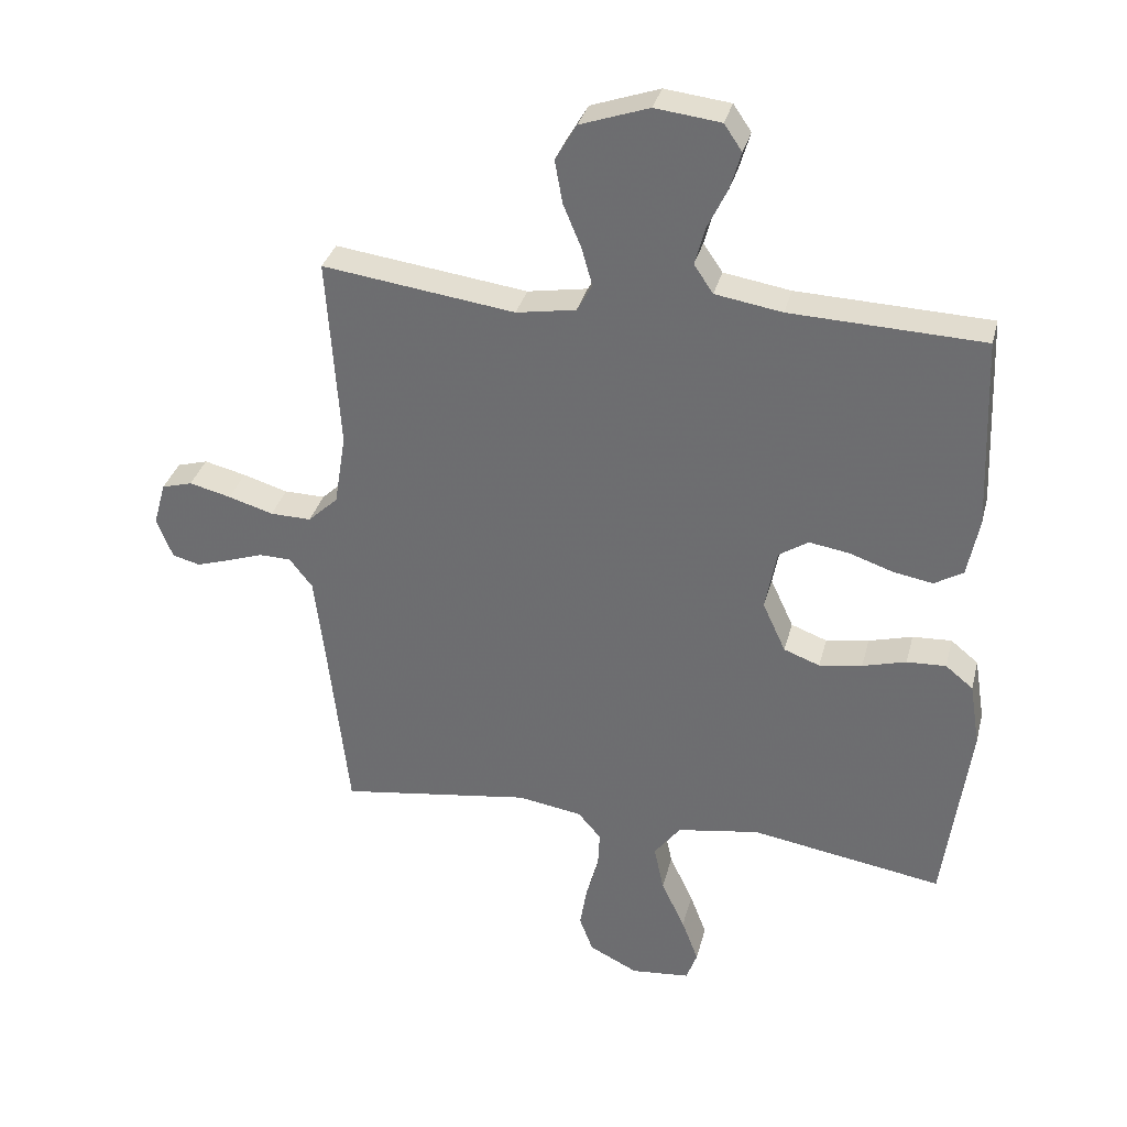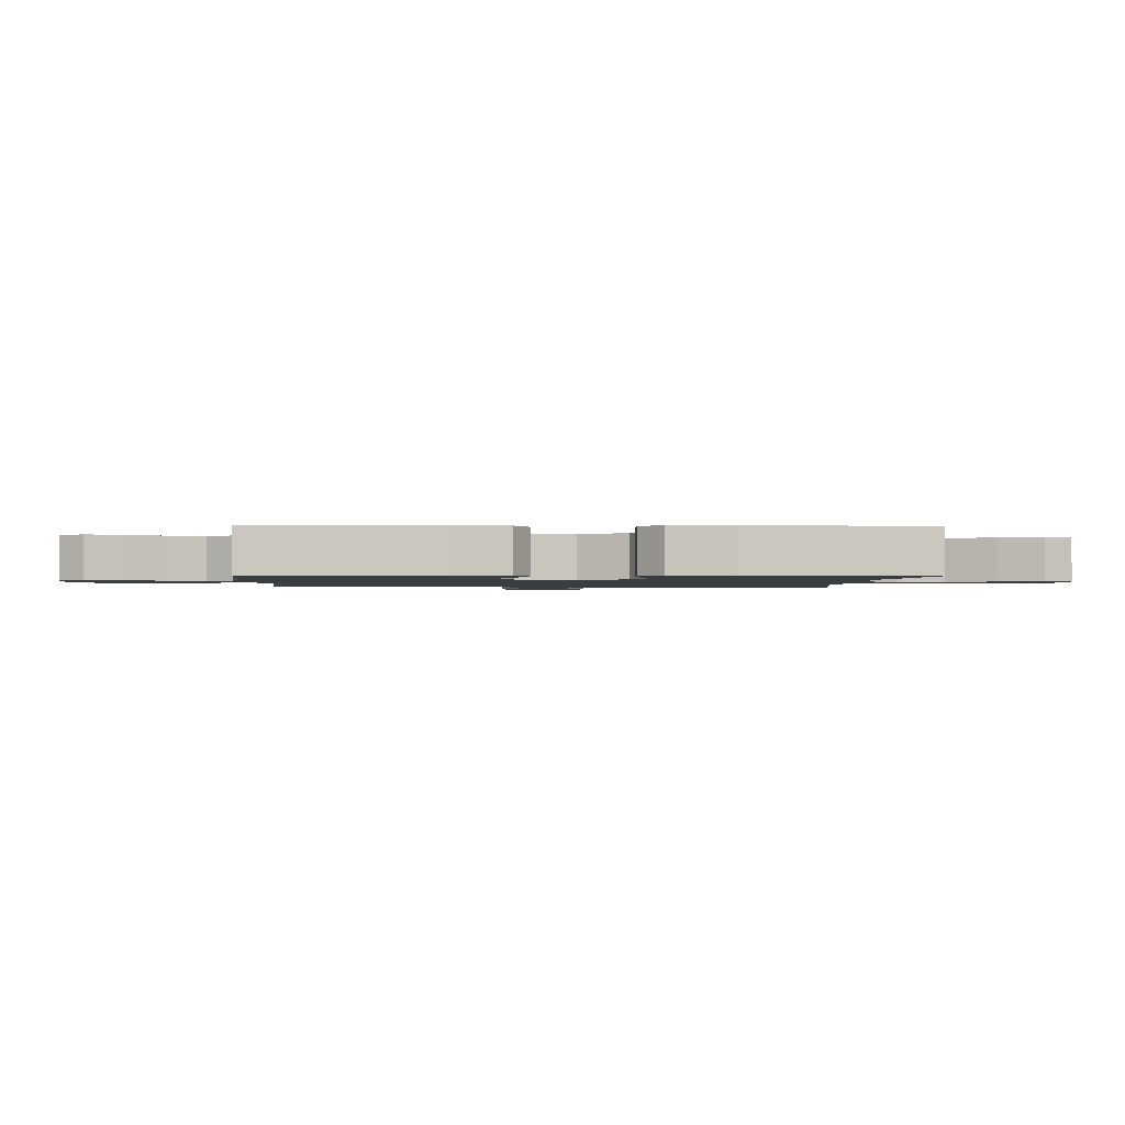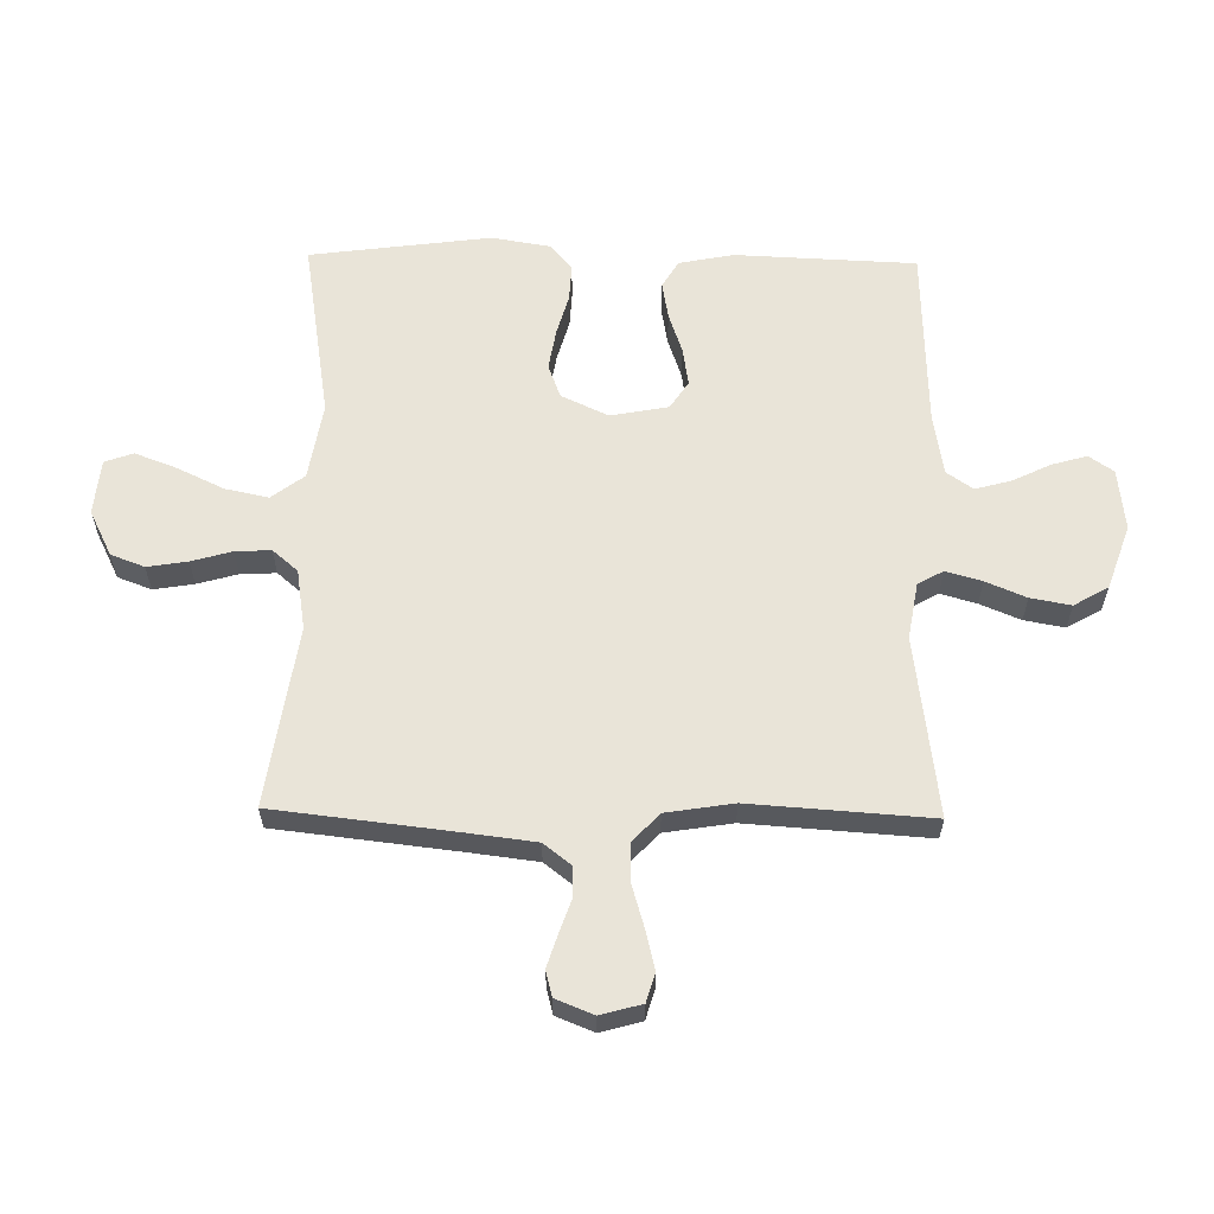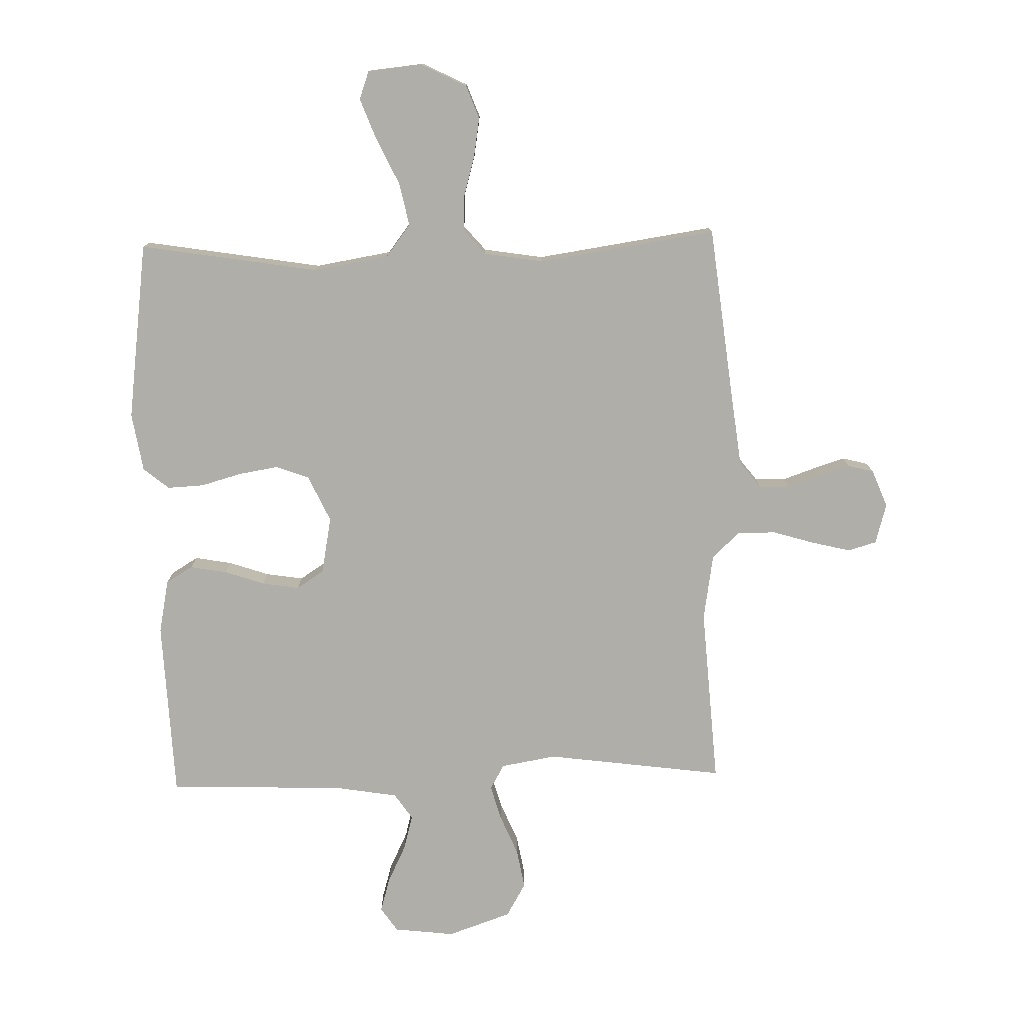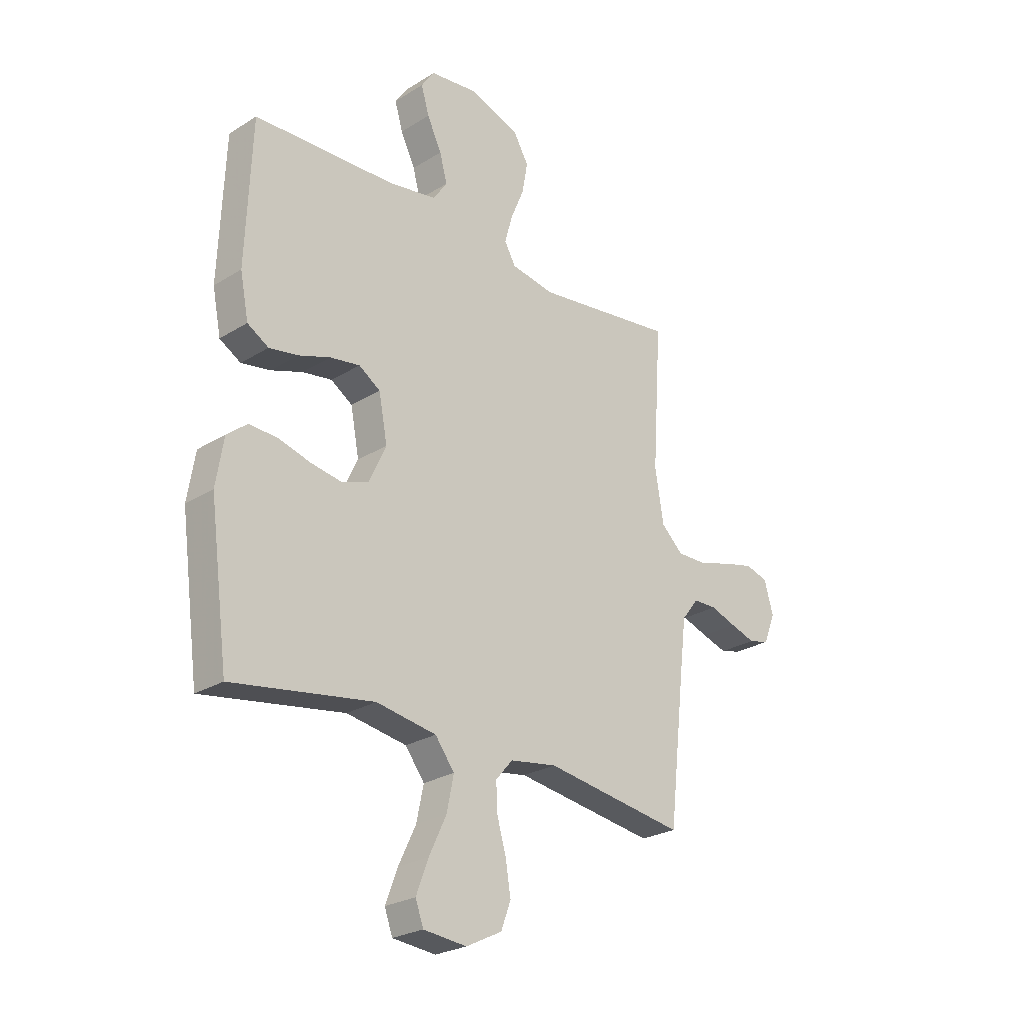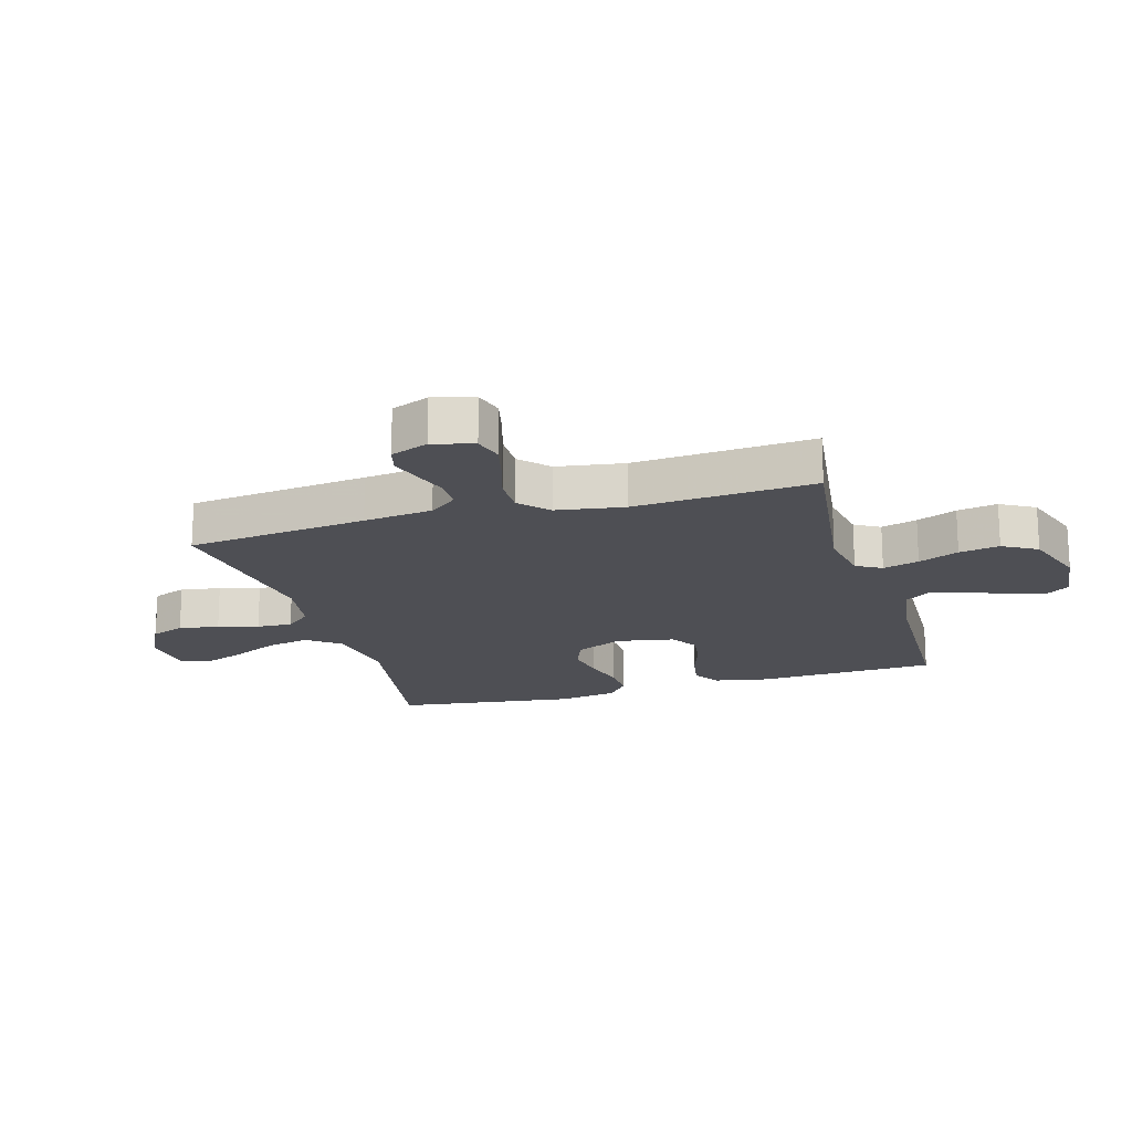
<metadata>
{"format":"obj","ext":"obj","renderer":"f3d","projection":"perspective","resolution":1024,"background":"white","views":[{"elev":33.4,"azim":14.0,"up":"+Z"},{"elev":-1.5,"azim":86.6,"up":"+Y"},{"elev":60.7,"azim":-89.0,"up":"+Y"},{"elev":-77.5,"azim":-178.5,"up":"+Y"},{"elev":-25.5,"azim":134.8,"up":"+Z"},{"elev":-18.3,"azim":-73.6,"up":"+Y"}]}
</metadata>
<code>
v 0.5 0.07 -0.5
v 0.2 0.07 -0.451
v 0.072 0.07 -0.472
v 0.031 0.07 -0.526
v 0.046 0.07 -0.598
v 0.083 0.07 -0.676
v 0.109 0.07 -0.745
v 0.092 0.07 -0.792
v 0 0.07 -0.801
v -0.076 0.07 -0.763
v -0.097 0.07 -0.707
v -0.086 0.07 -0.64
v -0.067 0.07 -0.573
v -0.064 0.07 -0.514
v -0.1 0.07 -0.472
v -0.2 0.07 -0.456
v -0.5 0.07 -0.5
v -0.534 0.07 -0.2
v -0.548 0.07 -0.085
v -0.584 0.07 -0.039
v -0.634 0.07 -0.038
v -0.689 0.07 -0.057
v -0.743 0.07 -0.074
v -0.786 0.07 -0.063
v -0.811 0.07 0
v -0.792 0.07 0.068
v -0.744 0.07 0.082
v -0.679 0.07 0.066
v -0.609 0.07 0.045
v -0.545 0.07 0.044
v -0.498 0.07 0.088
v -0.48 0.07 0.2
v -0.5 0.07 0.5
v -0.2 0.07 0.46
v -0.107 0.07 0.476
v -0.083 0.07 0.518
v -0.1 0.07 0.578
v -0.128 0.07 0.645
v -0.14 0.07 0.712
v -0.107 0.07 0.769
v 0 0.07 0.806
v 0.102 0.07 0.794
v 0.13 0.07 0.753
v 0.113 0.07 0.695
v 0.082 0.07 0.631
v 0.066 0.07 0.572
v 0.096 0.07 0.528
v 0.2 0.07 0.511
v 0.5 0.07 0.5
v 0.512 0.07 0.2
v 0.494 0.07 0.109
v 0.449 0.07 0.082
v 0.387 0.07 0.093
v 0.32 0.07 0.116
v 0.257 0.07 0.126
v 0.211 0.07 0.096
v 0.193 0.07 0
v 0.229 0.07 -0.078
v 0.285 0.07 -0.099
v 0.352 0.07 -0.088
v 0.42 0.07 -0.069
v 0.481 0.07 -0.066
v 0.524 0.07 -0.101
v 0.54 0.07 -0.2
v 0.5 0 -0.5
v 0.2 0 -0.451
v 0.072 0 -0.472
v 0.031 0 -0.526
v 0.046 0 -0.598
v 0.083 0 -0.676
v 0.109 0 -0.745
v 0.092 0 -0.792
v 0 0 -0.801
v -0.076 0 -0.763
v -0.097 0 -0.707
v -0.086 0 -0.64
v -0.067 0 -0.573
v -0.064 0 -0.514
v -0.1 0 -0.472
v -0.2 0 -0.456
v -0.5 0 -0.5
v -0.534 0 -0.2
v -0.548 0 -0.085
v -0.584 0 -0.039
v -0.634 0 -0.038
v -0.689 0 -0.057
v -0.743 0 -0.074
v -0.786 0 -0.063
v -0.811 0 0
v -0.792 0 0.068
v -0.744 0 0.082
v -0.679 0 0.066
v -0.609 0 0.045
v -0.545 0 0.044
v -0.498 0 0.088
v -0.48 0 0.2
v -0.5 0 0.5
v -0.2 0 0.46
v -0.107 0 0.476
v -0.083 0 0.518
v -0.1 0 0.578
v -0.128 0 0.645
v -0.14 0 0.712
v -0.107 0 0.769
v 0 0 0.806
v 0.102 0 0.794
v 0.13 0 0.753
v 0.113 0 0.695
v 0.082 0 0.631
v 0.066 0 0.572
v 0.096 0 0.528
v 0.2 0 0.511
v 0.5 0 0.5
v 0.512 0 0.2
v 0.494 0 0.109
v 0.449 0 0.082
v 0.387 0 0.093
v 0.32 0 0.116
v 0.257 0 0.126
v 0.211 0 0.096
v 0.193 0 0
v 0.229 0 -0.078
v 0.285 0 -0.099
v 0.352 0 -0.088
v 0.42 0 -0.069
v 0.481 0 -0.066
v 0.524 0 -0.101
v 0.54 0 -0.2
f 63 64 1 2
f 60 61 62 63
f 59 60 63 2
f 58 59 2 3
f 57 58 3 4
f 56 57 4
f 51 52 53 54
f 51 54 55
f 48 49 50 51
f 47 48 51 55
f 46 47 55 56
f 42 43 44 45
f 42 45 46
f 41 42 46
f 40 41 46
f 37 38 39 40
f 36 37 40 46
f 35 36 46 56
f 32 33 34
f 31 32 34 35
f 26 27 28 29
f 24 25 26 29
f 24 29 30
f 21 22 23 24
f 21 24 30
f 20 21 30
f 19 20 30 31
f 16 17 18
f 15 16 18 19
f 10 11 12 13
f 10 13 14
f 9 10 14
f 8 9 14
f 5 6 7 8
f 5 8 14
f 4 5 14 15
f 19 31 35 56
f 4 15 19 56
f 66 65 128 127
f 127 126 125 124
f 66 127 124 123
f 67 66 123 122
f 68 67 122 121
f 68 121 120
f 118 117 116 115
f 119 118 115
f 115 114 113 112
f 119 115 112 111
f 120 119 111 110
f 109 108 107 106
f 110 109 106
f 110 106 105
f 110 105 104
f 104 103 102 101
f 110 104 101 100
f 120 110 100 99
f 98 97 96
f 99 98 96 95
f 93 92 91 90
f 93 90 89 88
f 94 93 88
f 88 87 86 85
f 94 88 85
f 94 85 84
f 95 94 84 83
f 82 81 80
f 83 82 80 79
f 77 76 75 74
f 78 77 74
f 78 74 73
f 78 73 72
f 72 71 70 69
f 78 72 69
f 79 78 69 68
f 120 99 95 83
f 120 83 79 68
f 1 65 66 2
f 2 66 67 3
f 3 67 68 4
f 4 68 69 5
f 5 69 70 6
f 6 70 71 7
f 7 71 72 8
f 8 72 73 9
f 9 73 74 10
f 10 74 75 11
f 11 75 76 12
f 12 76 77 13
f 13 77 78 14
f 14 78 79 15
f 15 79 80 16
f 16 80 81 17
f 17 81 82 18
f 18 82 83 19
f 19 83 84 20
f 20 84 85 21
f 21 85 86 22
f 22 86 87 23
f 23 87 88 24
f 24 88 89 25
f 25 89 90 26
f 26 90 91 27
f 27 91 92 28
f 28 92 93 29
f 29 93 94 30
f 30 94 95 31
f 31 95 96 32
f 32 96 97 33
f 33 97 98 34
f 34 98 99 35
f 35 99 100 36
f 36 100 101 37
f 37 101 102 38
f 38 102 103 39
f 39 103 104 40
f 40 104 105 41
f 41 105 106 42
f 42 106 107 43
f 43 107 108 44
f 44 108 109 45
f 45 109 110 46
f 46 110 111 47
f 47 111 112 48
f 48 112 113 49
f 49 113 114 50
f 50 114 115 51
f 51 115 116 52
f 52 116 117 53
f 53 117 118 54
f 54 118 119 55
f 55 119 120 56
f 56 120 121 57
f 57 121 122 58
f 58 122 123 59
f 59 123 124 60
f 60 124 125 61
f 61 125 126 62
f 62 126 127 63
f 63 127 128 64
f 64 128 65 1

</code>
